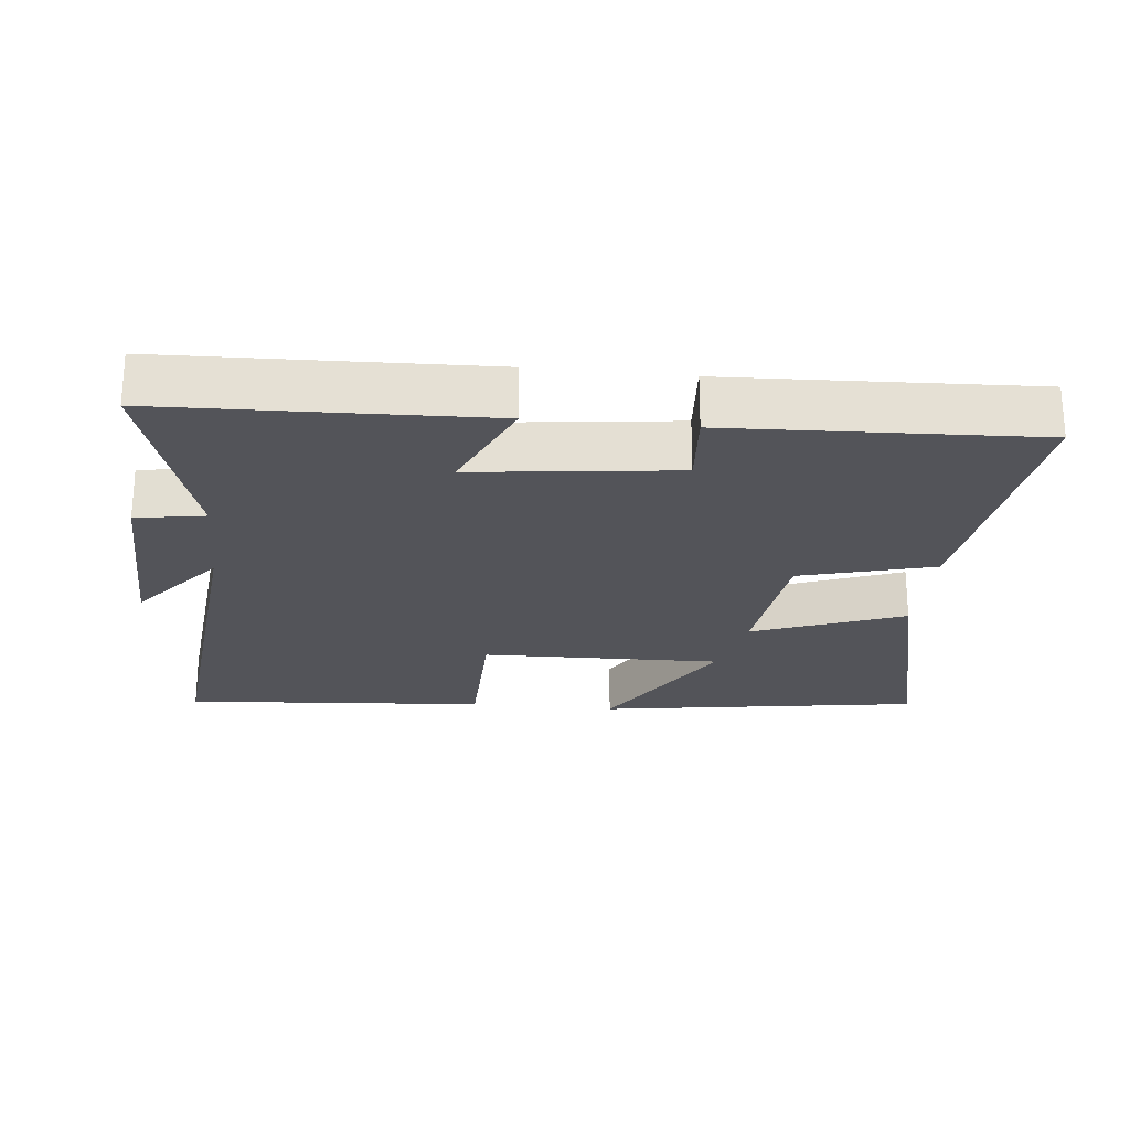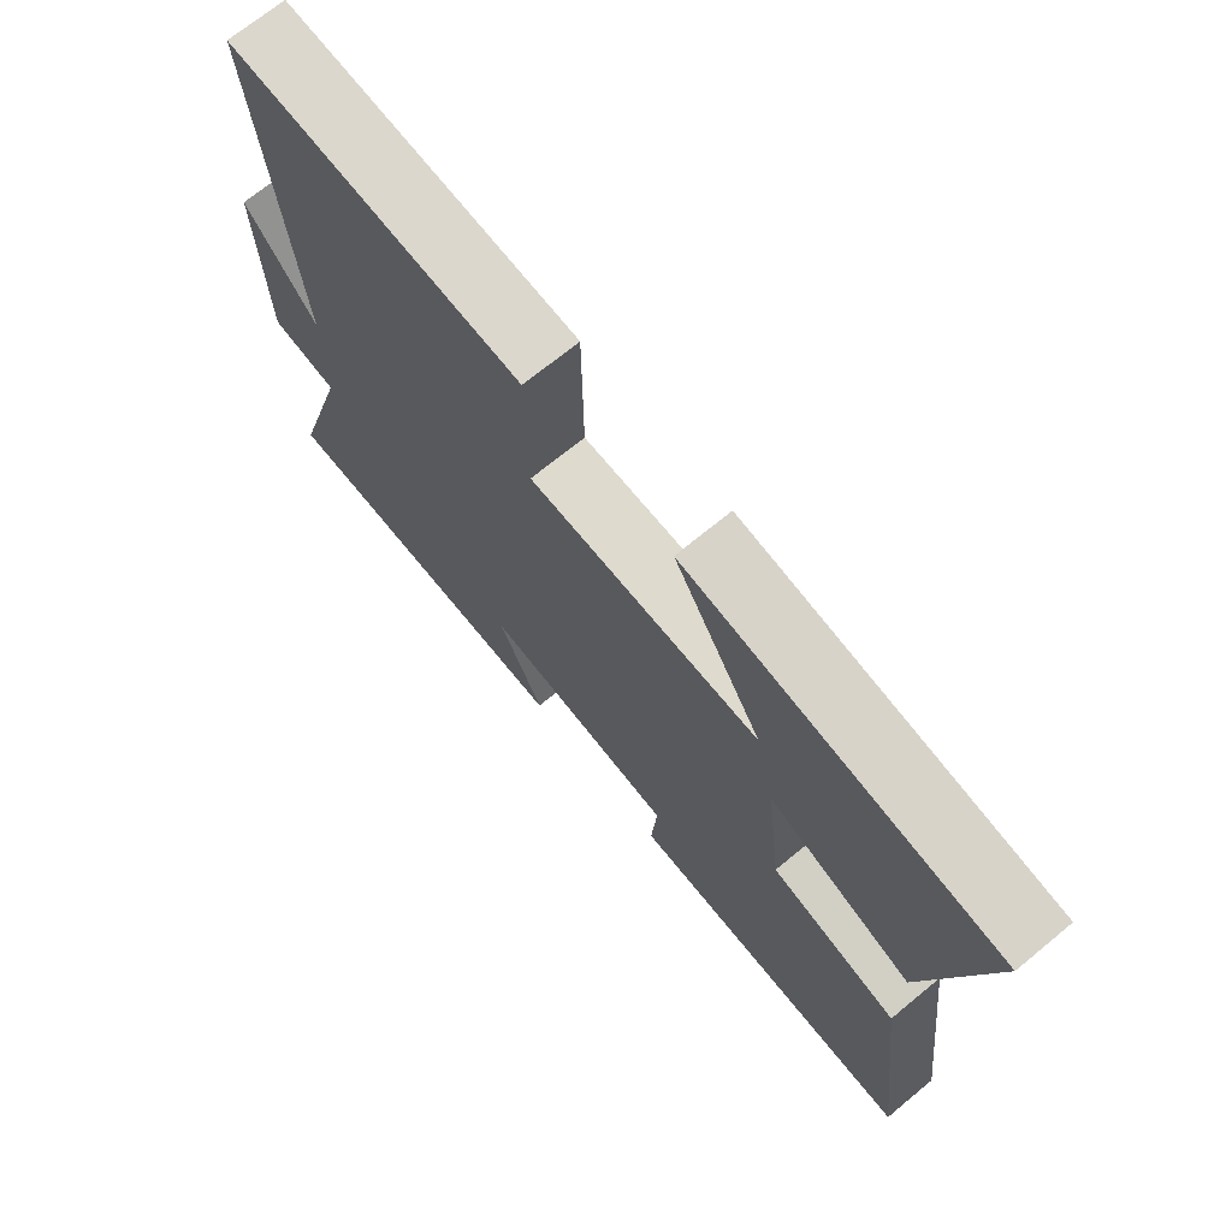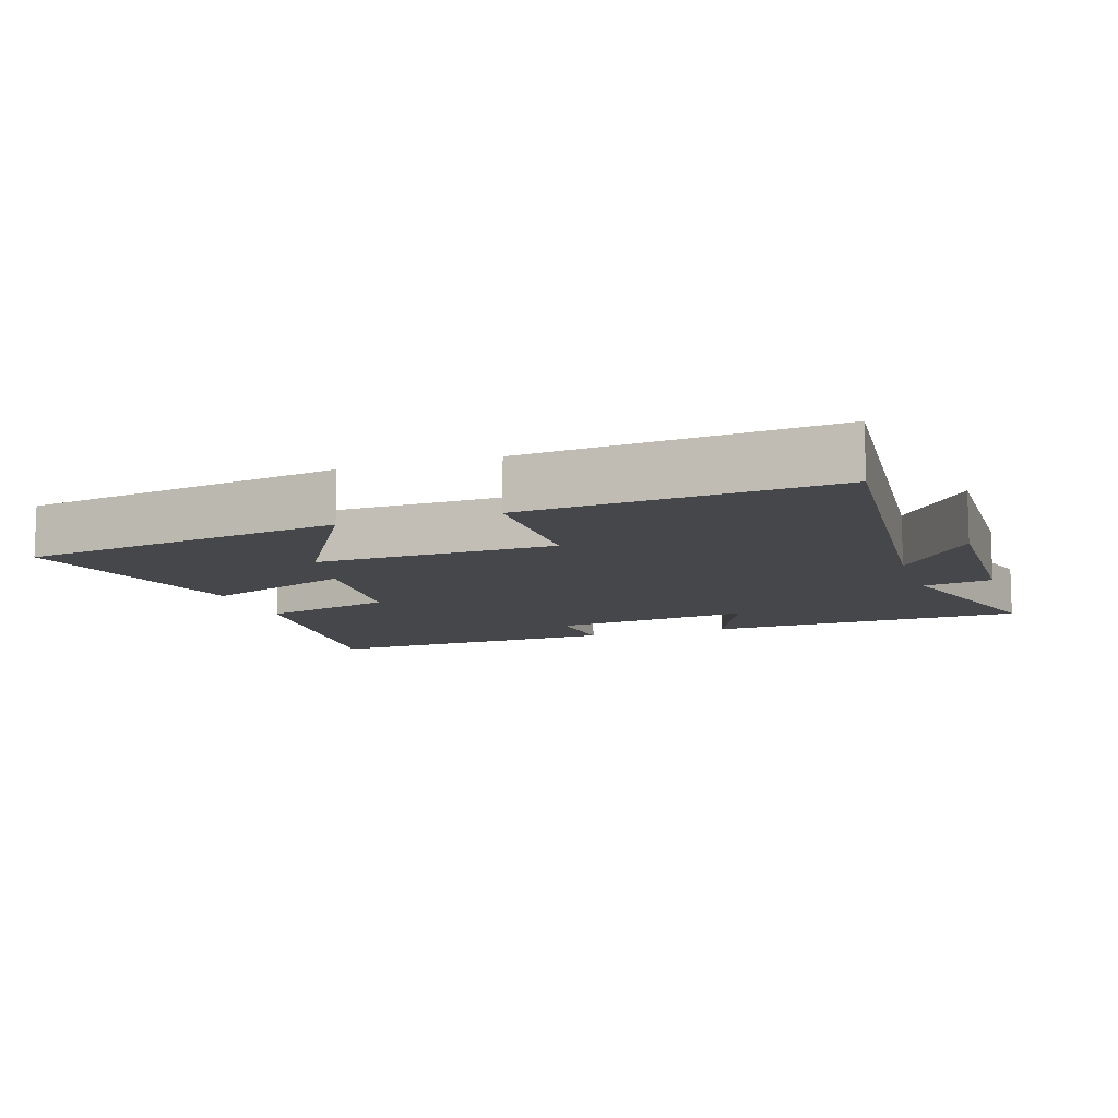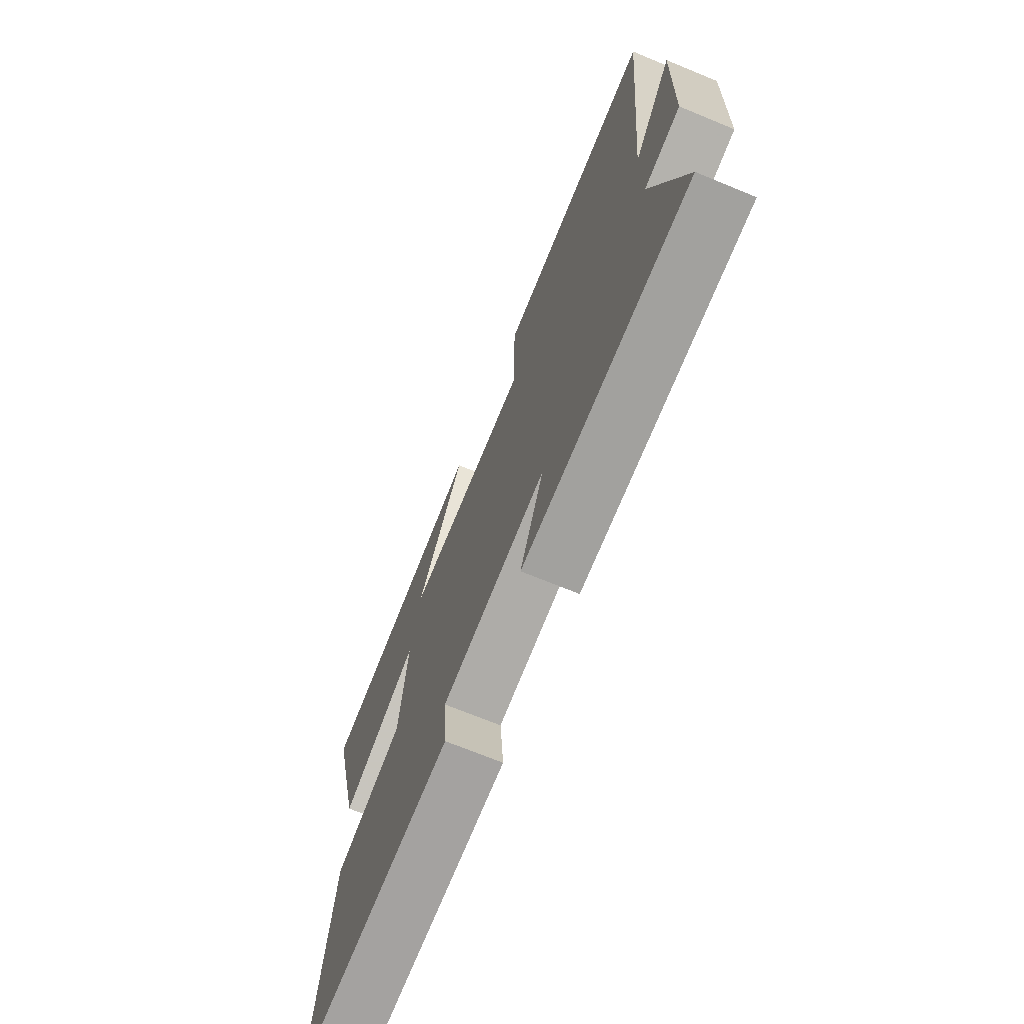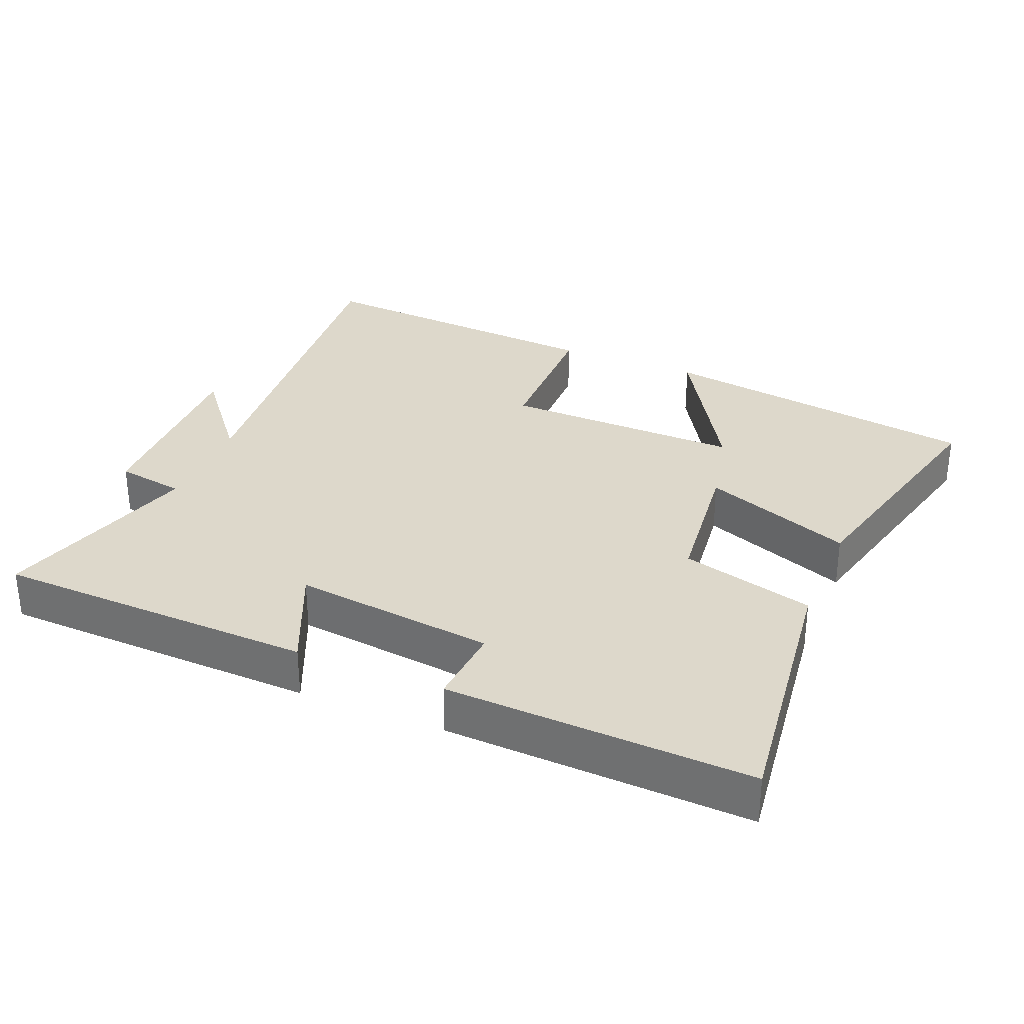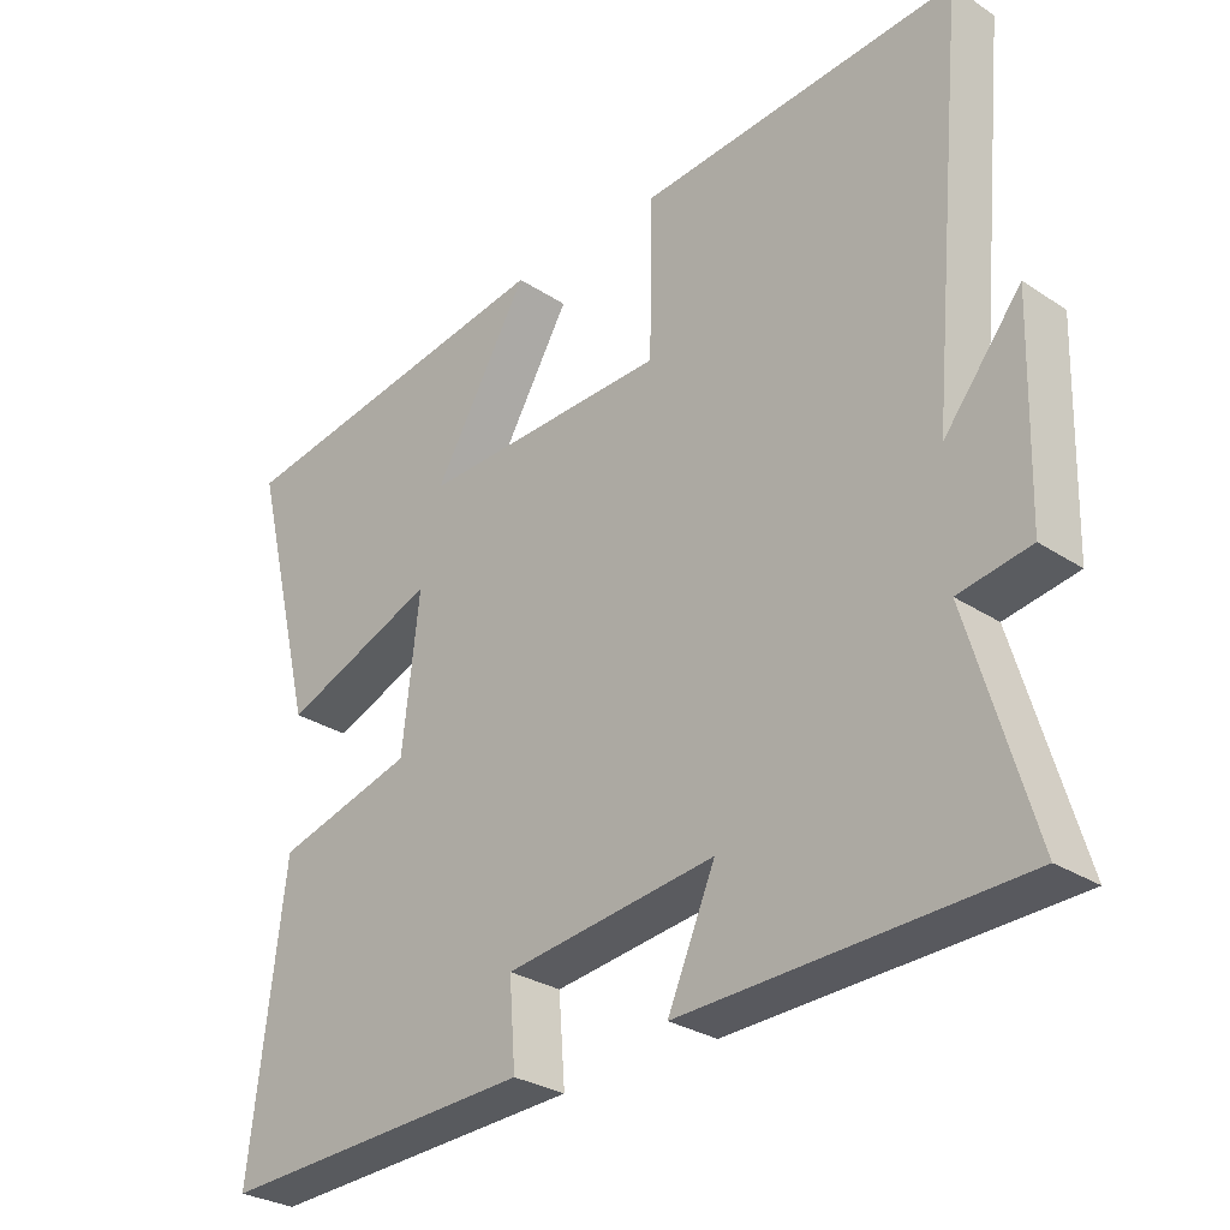
<metadata>
{"format":"obj","ext":"obj","renderer":"f3d","projection":"perspective","resolution":1024,"background":"white","views":[{"elev":-23.7,"azim":174.0,"up":"+Y"},{"elev":70.3,"azim":-129.5,"up":"+Z"},{"elev":-10.4,"azim":18.7,"up":"+Y"},{"elev":-70.2,"azim":67.6,"up":"+Z"},{"elev":31.4,"azim":-157.5,"up":"+Y"},{"elev":-29.1,"azim":45.8,"up":"+Z"}]}
</metadata>
<code>
v -0.591 0.07 0.426
v -0.116 0.07 0.5
v -0.251 0.07 0.271
v 0.101 0.07 0.279
v 0.104 0.07 0.5
v 0.552 0.07 0.534
v 0.5 0.07 -0.011
v 0.609 0.07 0.124
v 0.601 0.07 -0.166
v 0.5 0.07 -0.183
v 0.589 0.07 -0.484
v 0.118 0.07 -0.5
v 0.185 0.07 -0.347
v -0.111 0.07 -0.383
v -0.102 0.07 -0.5
v -0.549 0.07 -0.52
v -0.5 0.07 -0.121
v -0.304 0.07 -0.068
v -0.28 0.07 0.144
v -0.5 0.07 0.059
v -0.591 0 0.426
v -0.116 0 0.5
v -0.251 0 0.271
v 0.101 0 0.279
v 0.104 0 0.5
v 0.552 0 0.534
v 0.5 0 -0.011
v 0.609 0 0.124
v 0.601 0 -0.166
v 0.5 0 -0.183
v 0.589 0 -0.484
v 0.118 0 -0.5
v 0.185 0 -0.347
v -0.111 0 -0.383
v -0.102 0 -0.5
v -0.549 0 -0.52
v -0.5 0 -0.121
v -0.304 0 -0.068
v -0.28 0 0.144
v -0.5 0 0.059
f 19 20 1
f 16 17 18
f 15 16 18
f 14 15 18
f 13 14 18 19
f 10 11 12 13
f 10 13 19
f 7 8 9 10
f 7 10 19
f 4 5 6 7
f 3 4 7 19
f 1 2 3
f 1 3 19
f 21 40 39
f 38 37 36
f 38 36 35
f 38 35 34
f 39 38 34 33
f 33 32 31 30
f 39 33 30
f 30 29 28 27
f 39 30 27
f 27 26 25 24
f 39 27 24 23
f 23 22 21
f 39 23 21
f 1 21 22 2
f 2 22 23 3
f 3 23 24 4
f 4 24 25 5
f 5 25 26 6
f 6 26 27 7
f 7 27 28 8
f 8 28 29 9
f 9 29 30 10
f 10 30 31 11
f 11 31 32 12
f 12 32 33 13
f 13 33 34 14
f 14 34 35 15
f 15 35 36 16
f 16 36 37 17
f 17 37 38 18
f 18 38 39 19
f 19 39 40 20
f 20 40 21 1

</code>
